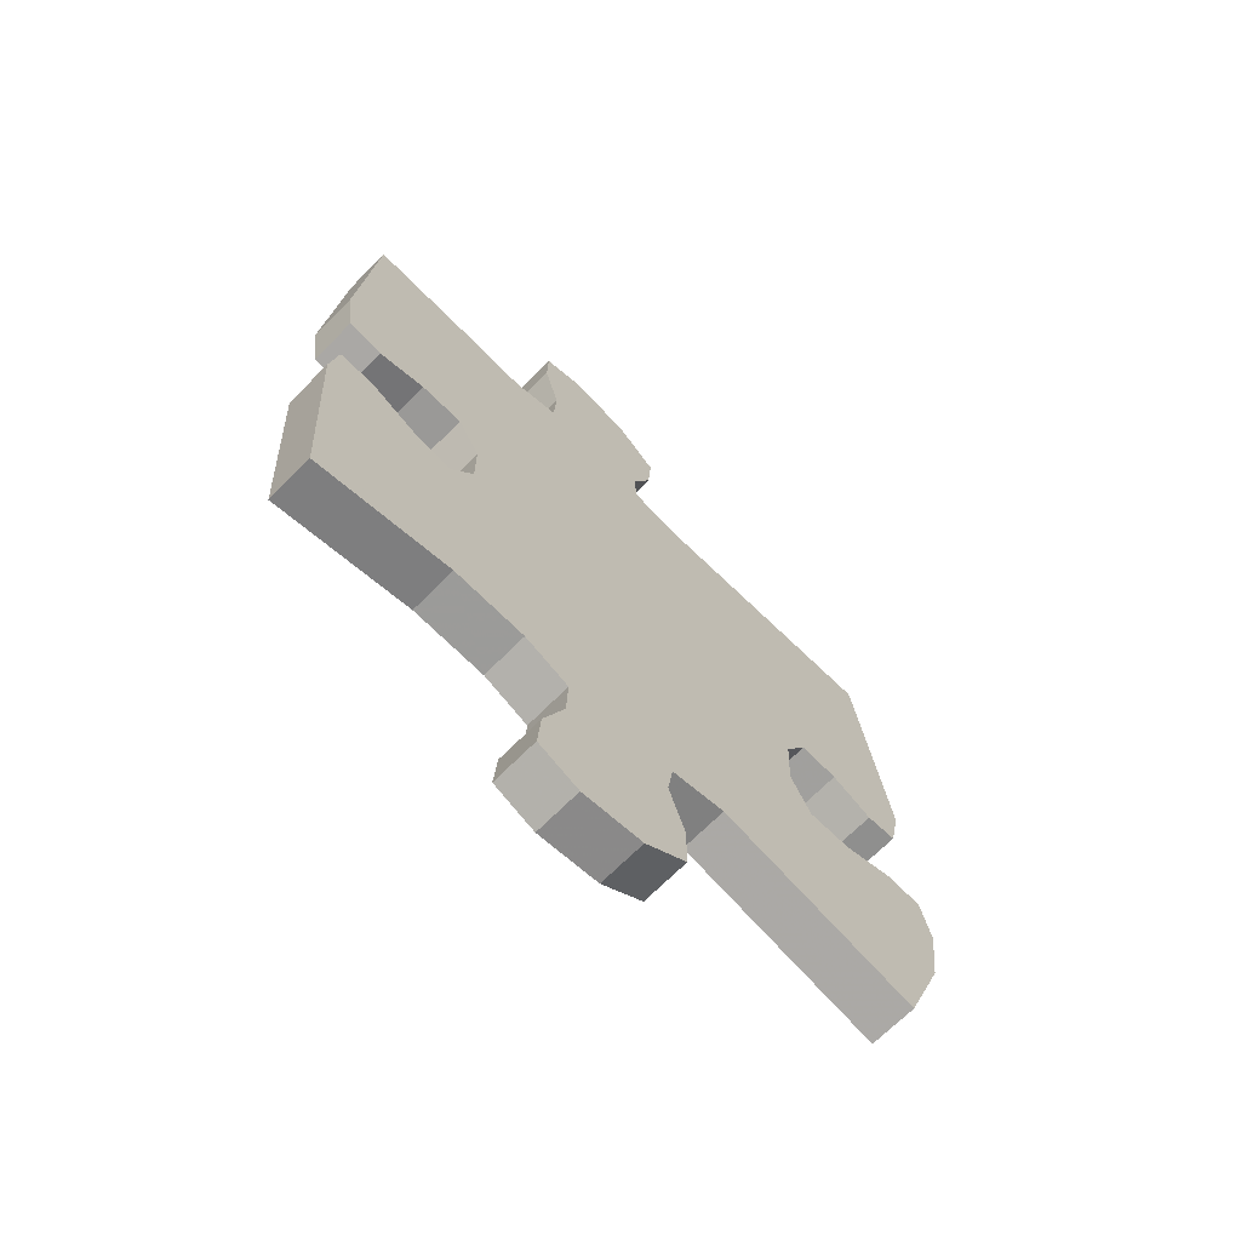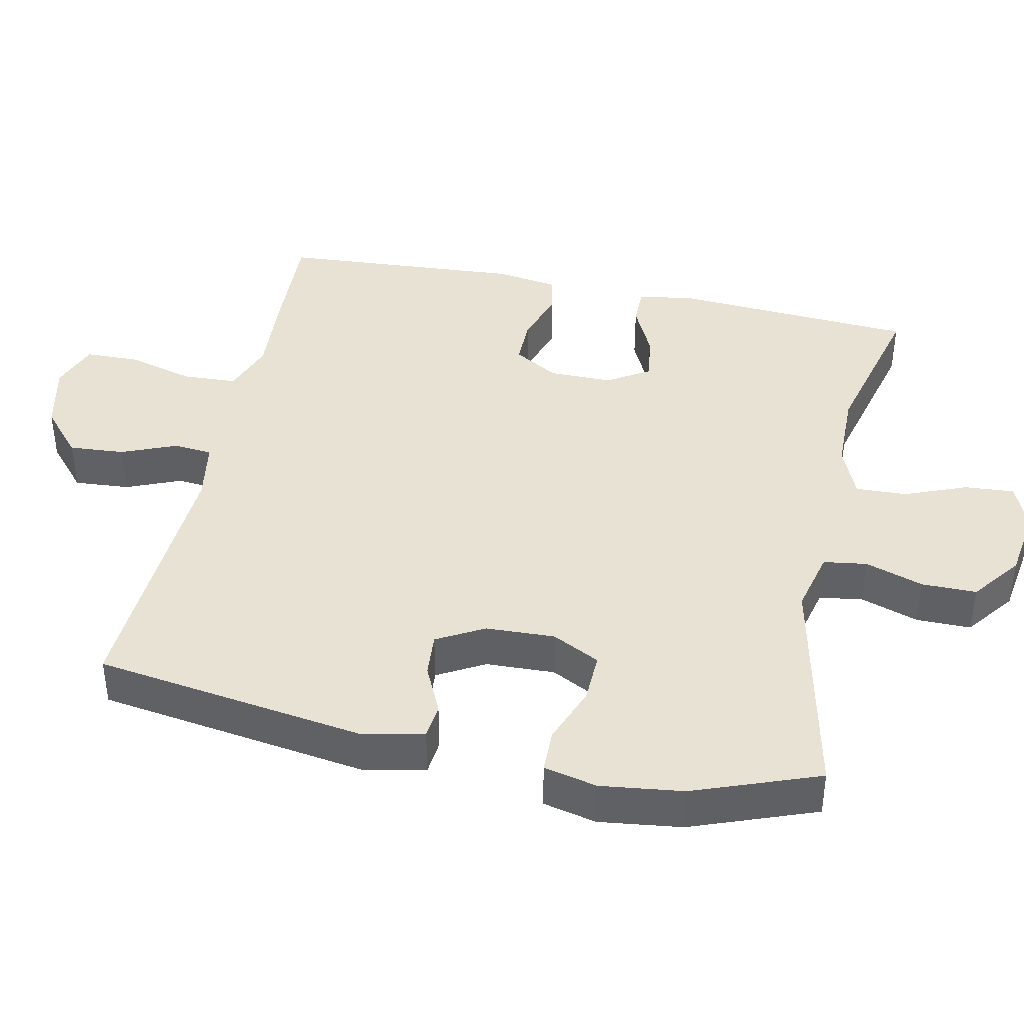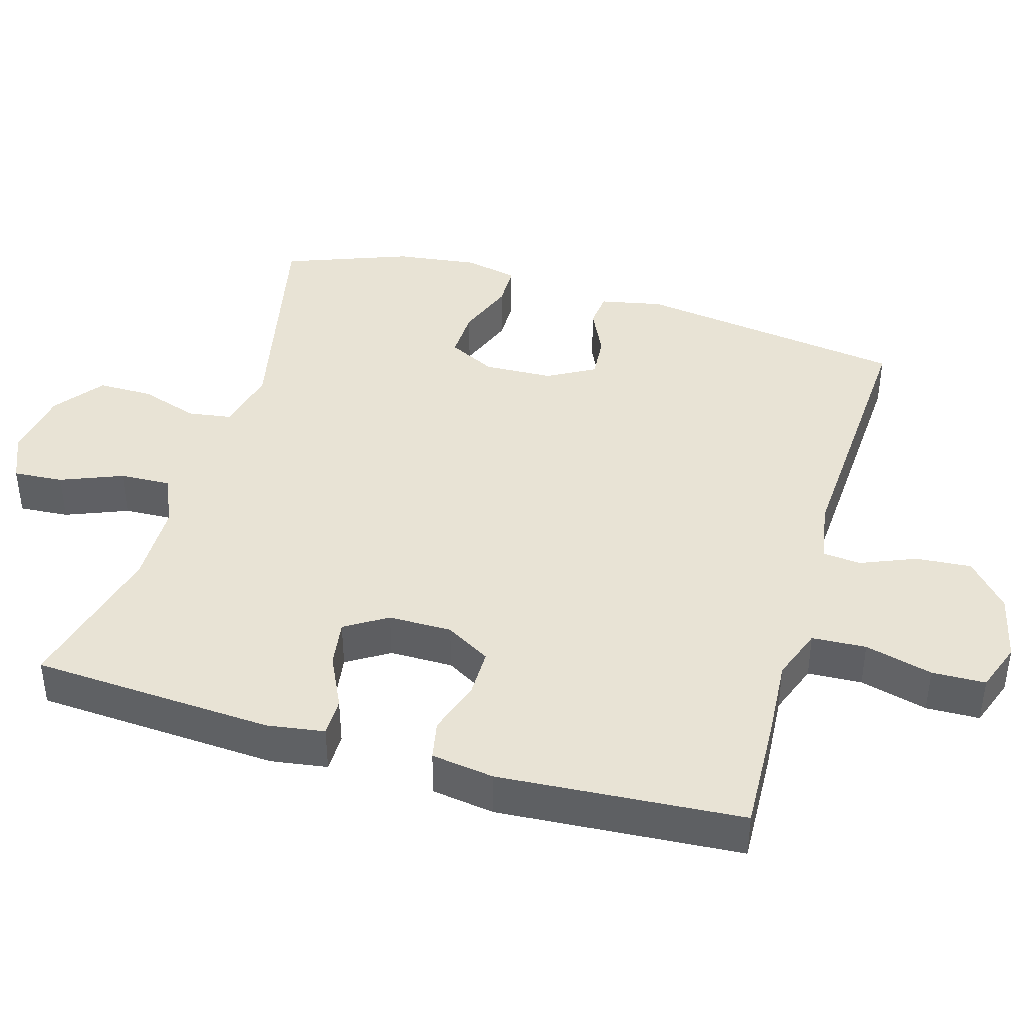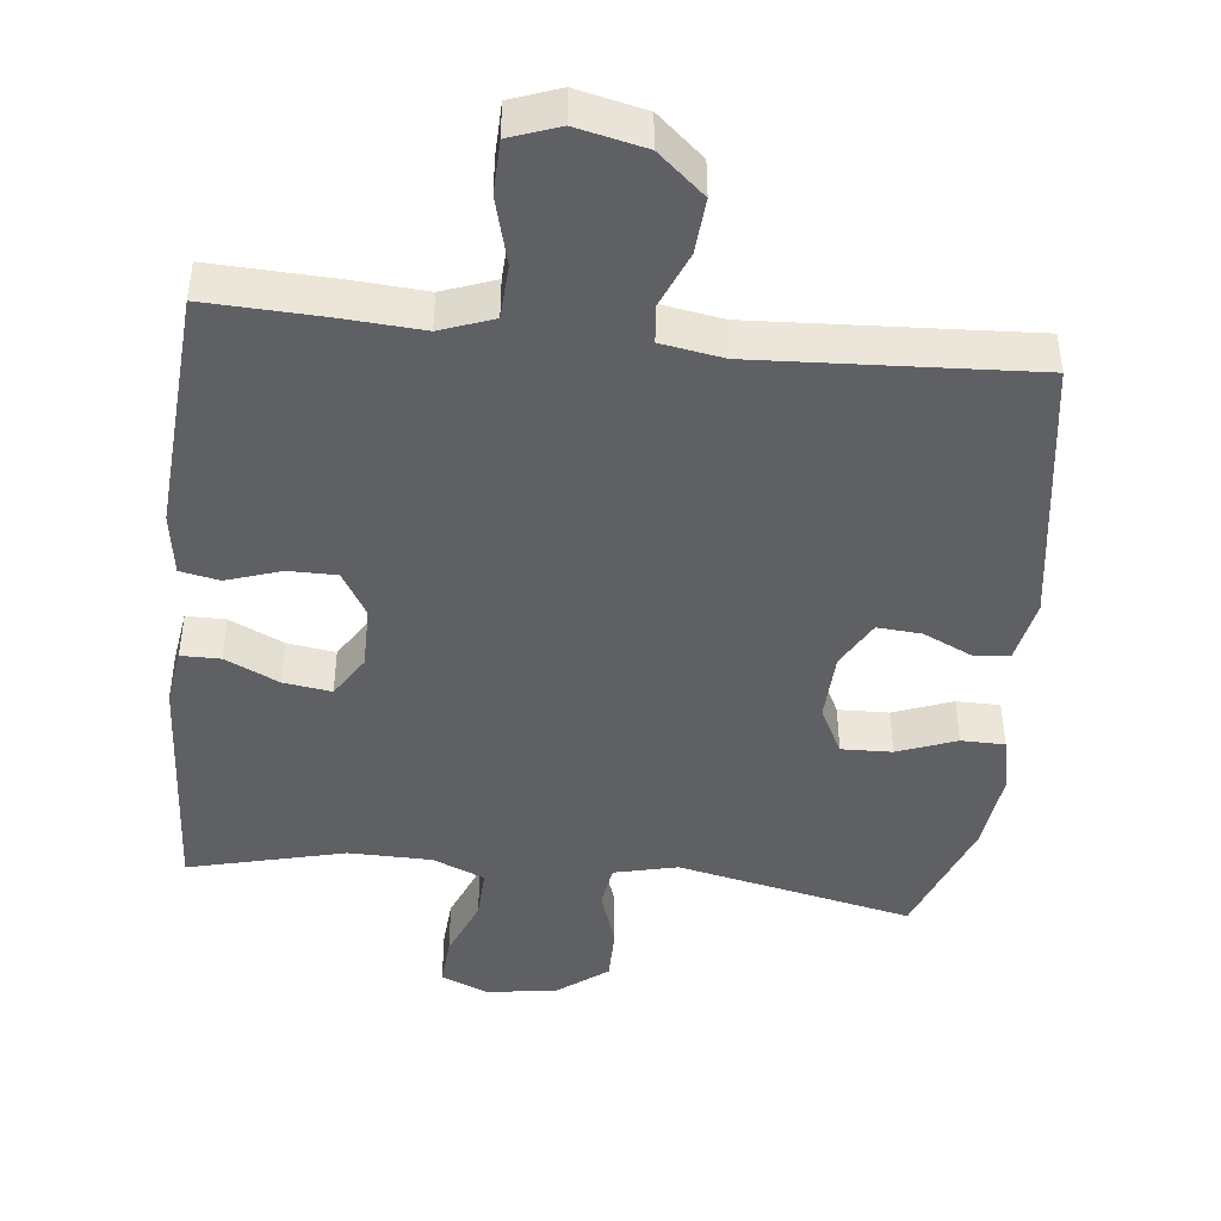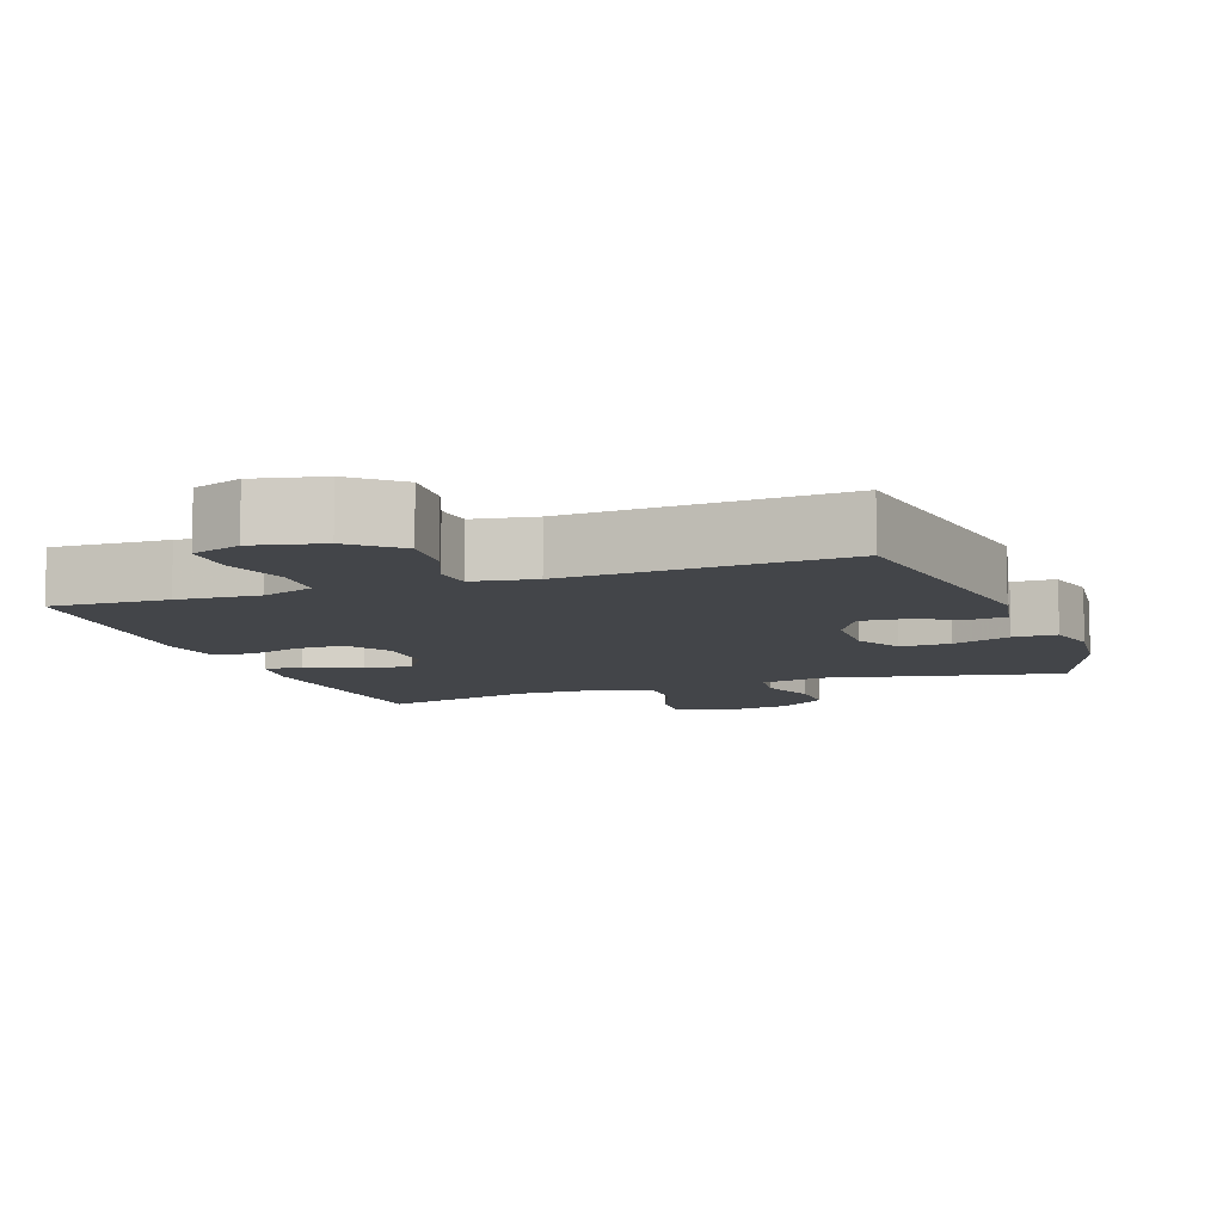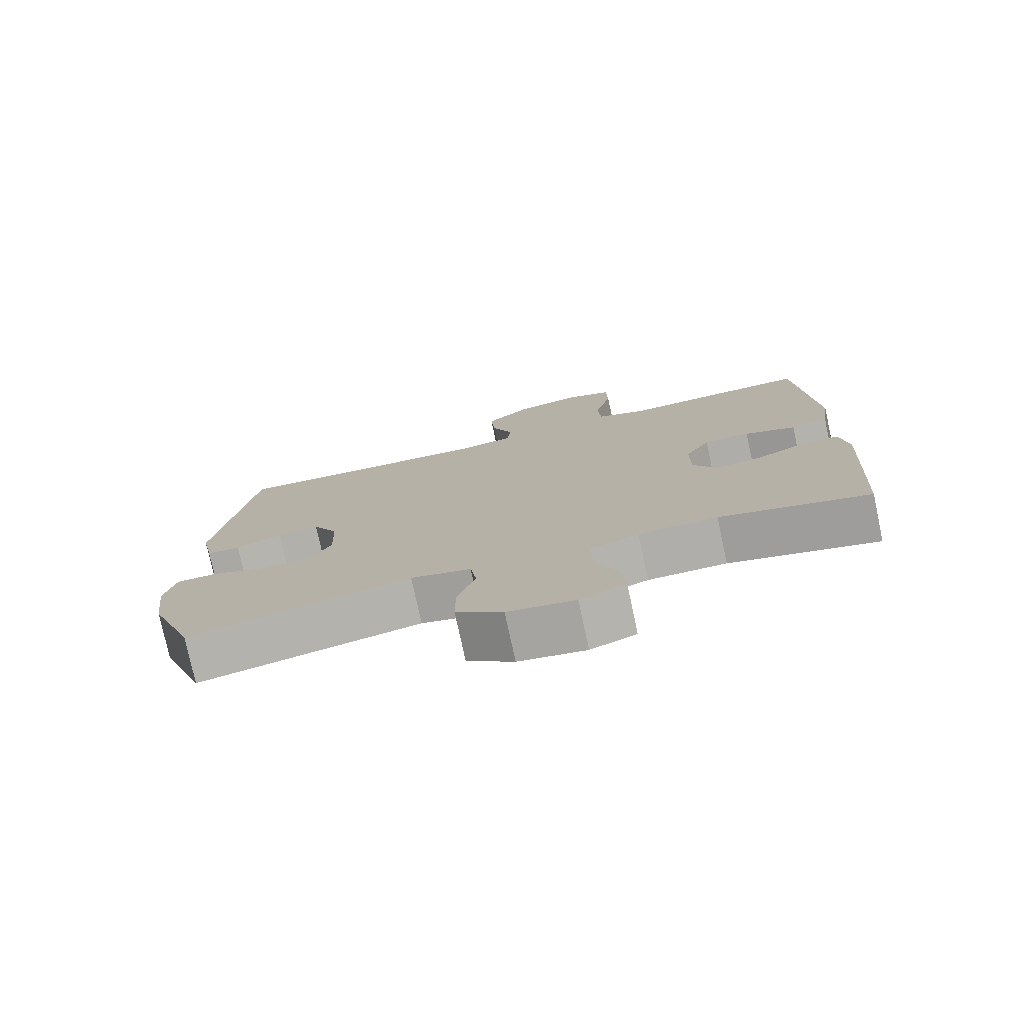
<metadata>
{"format":"obj","ext":"obj","renderer":"f3d","projection":"perspective","resolution":1024,"background":"white","views":[{"elev":-69.0,"azim":-44.8,"up":"+Z"},{"elev":40.8,"azim":102.1,"up":"+Y"},{"elev":41.2,"azim":-73.7,"up":"+Y"},{"elev":-44.6,"azim":-6.1,"up":"+Y"},{"elev":-8.8,"azim":20.2,"up":"+Y"},{"elev":-77.2,"azim":-167.9,"up":"+Z"}]}
</metadata>
<code>
v -0.5 0.07 -0.5
v -0.521 0.07 -0.16
v -0.509 0.07 -0.08
v -0.454 0.07 -0.08
v -0.379 0.07 -0.116
v -0.312 0.07 -0.126
v -0.275 0.07 -0.067
v -0.275 0.07 0.022
v -0.312 0.07 0.085
v -0.38 0.07 0.085
v -0.456 0.07 0.06
v -0.511 0.07 0.071
v -0.524 0.07 0.159
v -0.5 0.07 0.5
v -0.337 0.07 0.493
v -0.223 0.07 0.485
v -0.149 0.07 0.512
v -0.145 0.07 0.588
v -0.17 0.07 0.683
v -0.168 0.07 0.758
v -0.099 0.07 0.783
v -0.003 0.07 0.761
v 0.062 0.07 0.704
v 0.056 0.07 0.626
v 0.024 0.07 0.549
v 0.029 0.07 0.495
v 0.116 0.07 0.48
v 0.5 0.07 0.5
v 0.555 0.07 0.12
v 0.537 0.07 0.032
v 0.487 0.07 0.027
v 0.419 0.07 0.059
v 0.357 0.07 0.064
v 0.32 0.07 -0.002
v 0.316 0.07 -0.099
v 0.35 0.07 -0.166
v 0.421 0.07 -0.164
v 0.503 0.07 -0.133
v 0.564 0.07 -0.134
v 0.581 0.07 -0.209
v 0.566 0.07 -0.325
v 0.5 0.07 -0.5
v 0.171 0.07 -0.428
v 0.082 0.07 -0.449
v 0.073 0.07 -0.51
v 0.1 0.07 -0.592
v 0.1 0.07 -0.669
v 0.031 0.07 -0.721
v -0.068 0.07 -0.736
v -0.135 0.07 -0.708
v -0.13 0.07 -0.638
v -0.095 0.07 -0.551
v -0.092 0.07 -0.479
v -0.165 0.07 -0.448
v -0.281 0.07 -0.446
v -0.5 0 -0.5
v -0.521 0 -0.16
v -0.509 0 -0.08
v -0.454 0 -0.08
v -0.379 0 -0.116
v -0.312 0 -0.126
v -0.275 0 -0.067
v -0.275 0 0.022
v -0.312 0 0.085
v -0.38 0 0.085
v -0.456 0 0.06
v -0.511 0 0.071
v -0.524 0 0.159
v -0.5 0 0.5
v -0.337 0 0.493
v -0.223 0 0.485
v -0.149 0 0.512
v -0.145 0 0.588
v -0.17 0 0.683
v -0.168 0 0.758
v -0.099 0 0.783
v -0.003 0 0.761
v 0.062 0 0.704
v 0.056 0 0.626
v 0.024 0 0.549
v 0.029 0 0.495
v 0.116 0 0.48
v 0.5 0 0.5
v 0.555 0 0.12
v 0.537 0 0.032
v 0.487 0 0.027
v 0.419 0 0.059
v 0.357 0 0.064
v 0.32 0 -0.002
v 0.316 0 -0.099
v 0.35 0 -0.166
v 0.421 0 -0.164
v 0.503 0 -0.133
v 0.564 0 -0.134
v 0.581 0 -0.209
v 0.566 0 -0.325
v 0.5 0 -0.5
v 0.171 0 -0.428
v 0.082 0 -0.449
v 0.073 0 -0.51
v 0.1 0 -0.592
v 0.1 0 -0.669
v 0.031 0 -0.721
v -0.068 0 -0.736
v -0.135 0 -0.708
v -0.13 0 -0.638
v -0.095 0 -0.551
v -0.092 0 -0.479
v -0.165 0 -0.448
v -0.281 0 -0.446
f 50 51 52
f 49 50 52
f 48 49 52
f 47 48 52
f 46 47 52
f 45 46 52
f 44 45 52 53
f 43 44 53 54
f 41 42 43
f 40 41 43
f 39 40 43
f 38 39 43
f 37 38 43
f 43 54 55
f 37 43 55
f 36 37 55
f 30 31 32
f 29 30 32
f 28 29 32
f 27 28 32
f 26 27 32 33
f 23 24 25
f 22 23 25
f 21 22 25
f 20 21 25
f 19 20 25
f 18 19 25
f 17 18 25 26
f 26 33 34
f 17 26 34
f 16 17 34
f 14 15 16
f 13 14 16
f 12 13 16
f 11 12 16
f 10 11 16
f 3 4 5
f 2 3 5
f 1 2 5
f 55 1 5
f 55 5 6
f 55 6 7
f 36 55 7
f 35 36 7
f 34 35 7 8
f 16 34 8 9
f 9 10 16
f 107 106 105
f 107 105 104
f 107 104 103
f 107 103 102
f 107 102 101
f 107 101 100
f 108 107 100 99
f 109 108 99 98
f 98 97 96
f 98 96 95
f 98 95 94
f 98 94 93
f 98 93 92
f 110 109 98
f 110 98 92
f 110 92 91
f 87 86 85
f 87 85 84
f 87 84 83
f 87 83 82
f 88 87 82 81
f 80 79 78
f 80 78 77
f 80 77 76
f 80 76 75
f 80 75 74
f 80 74 73
f 81 80 73 72
f 89 88 81
f 89 81 72
f 89 72 71
f 71 70 69
f 71 69 68
f 71 68 67
f 71 67 66
f 71 66 65
f 60 59 58
f 60 58 57
f 60 57 56
f 60 56 110
f 61 60 110
f 62 61 110
f 62 110 91
f 62 91 90
f 63 62 90 89
f 64 63 89 71
f 71 65 64
f 1 56 57 2
f 2 57 58 3
f 3 58 59 4
f 4 59 60 5
f 5 60 61 6
f 6 61 62 7
f 7 62 63 8
f 8 63 64 9
f 9 64 65 10
f 10 65 66 11
f 11 66 67 12
f 12 67 68 13
f 13 68 69 14
f 14 69 70 15
f 15 70 71 16
f 16 71 72 17
f 17 72 73 18
f 18 73 74 19
f 19 74 75 20
f 20 75 76 21
f 21 76 77 22
f 22 77 78 23
f 23 78 79 24
f 24 79 80 25
f 25 80 81 26
f 26 81 82 27
f 27 82 83 28
f 28 83 84 29
f 29 84 85 30
f 30 85 86 31
f 31 86 87 32
f 32 87 88 33
f 33 88 89 34
f 34 89 90 35
f 35 90 91 36
f 36 91 92 37
f 37 92 93 38
f 38 93 94 39
f 39 94 95 40
f 40 95 96 41
f 41 96 97 42
f 42 97 98 43
f 43 98 99 44
f 44 99 100 45
f 45 100 101 46
f 46 101 102 47
f 47 102 103 48
f 48 103 104 49
f 49 104 105 50
f 50 105 106 51
f 51 106 107 52
f 52 107 108 53
f 53 108 109 54
f 54 109 110 55
f 55 110 56 1

</code>
